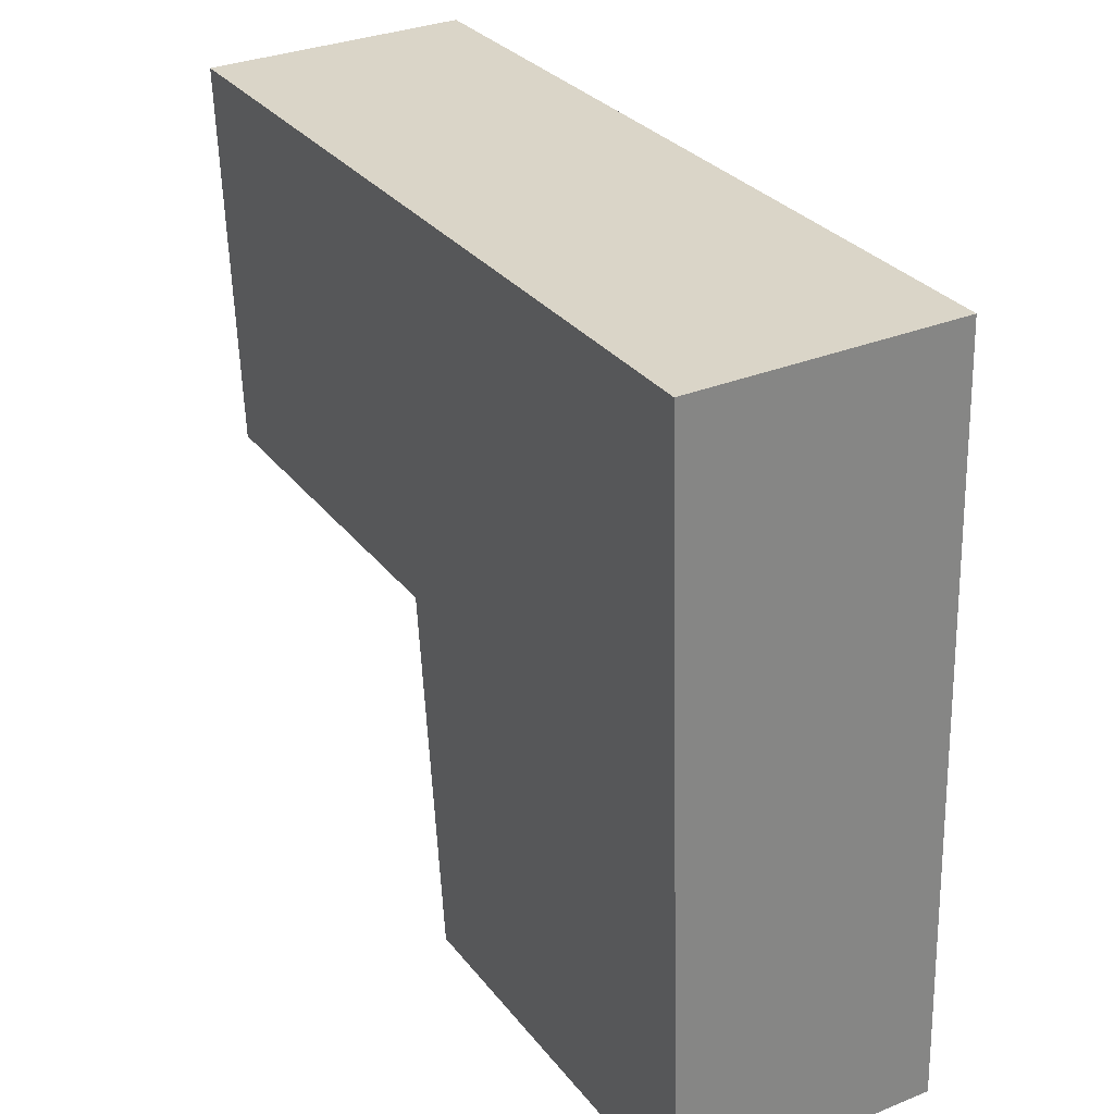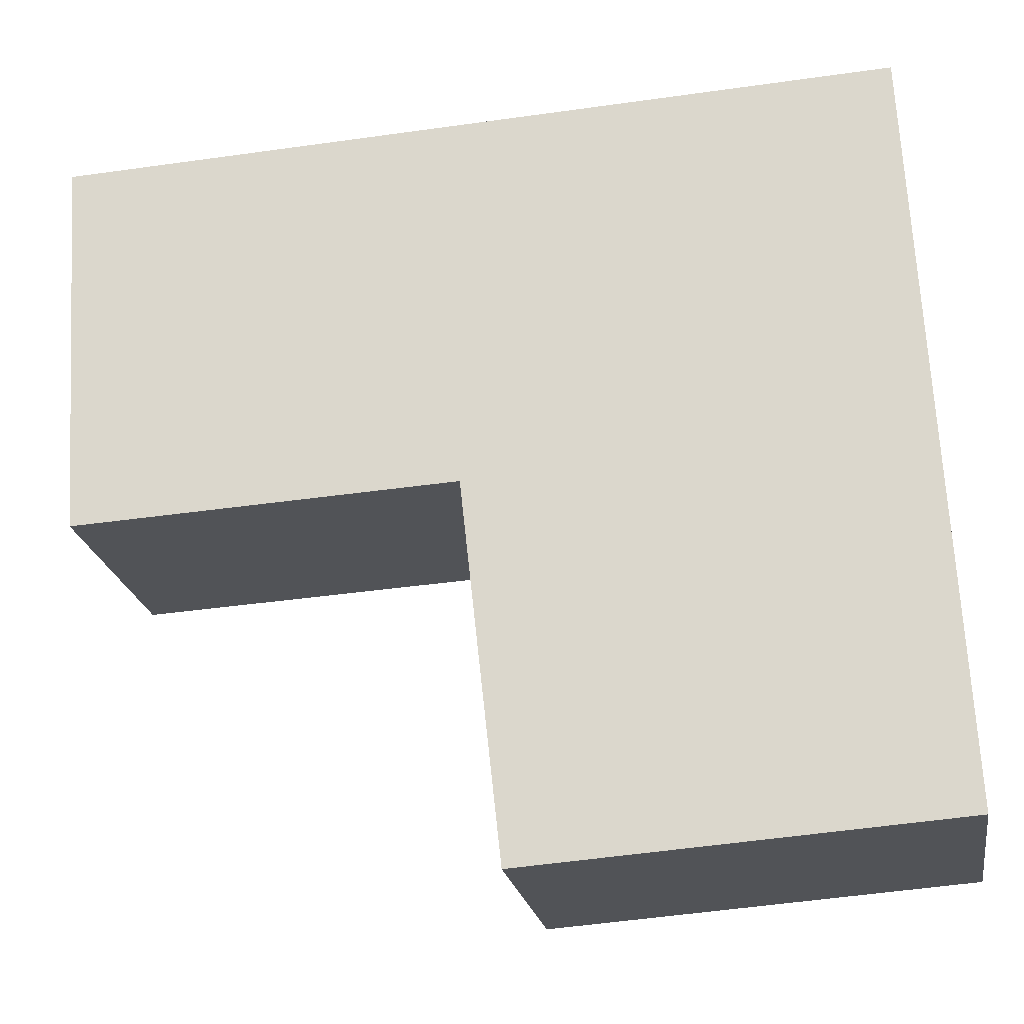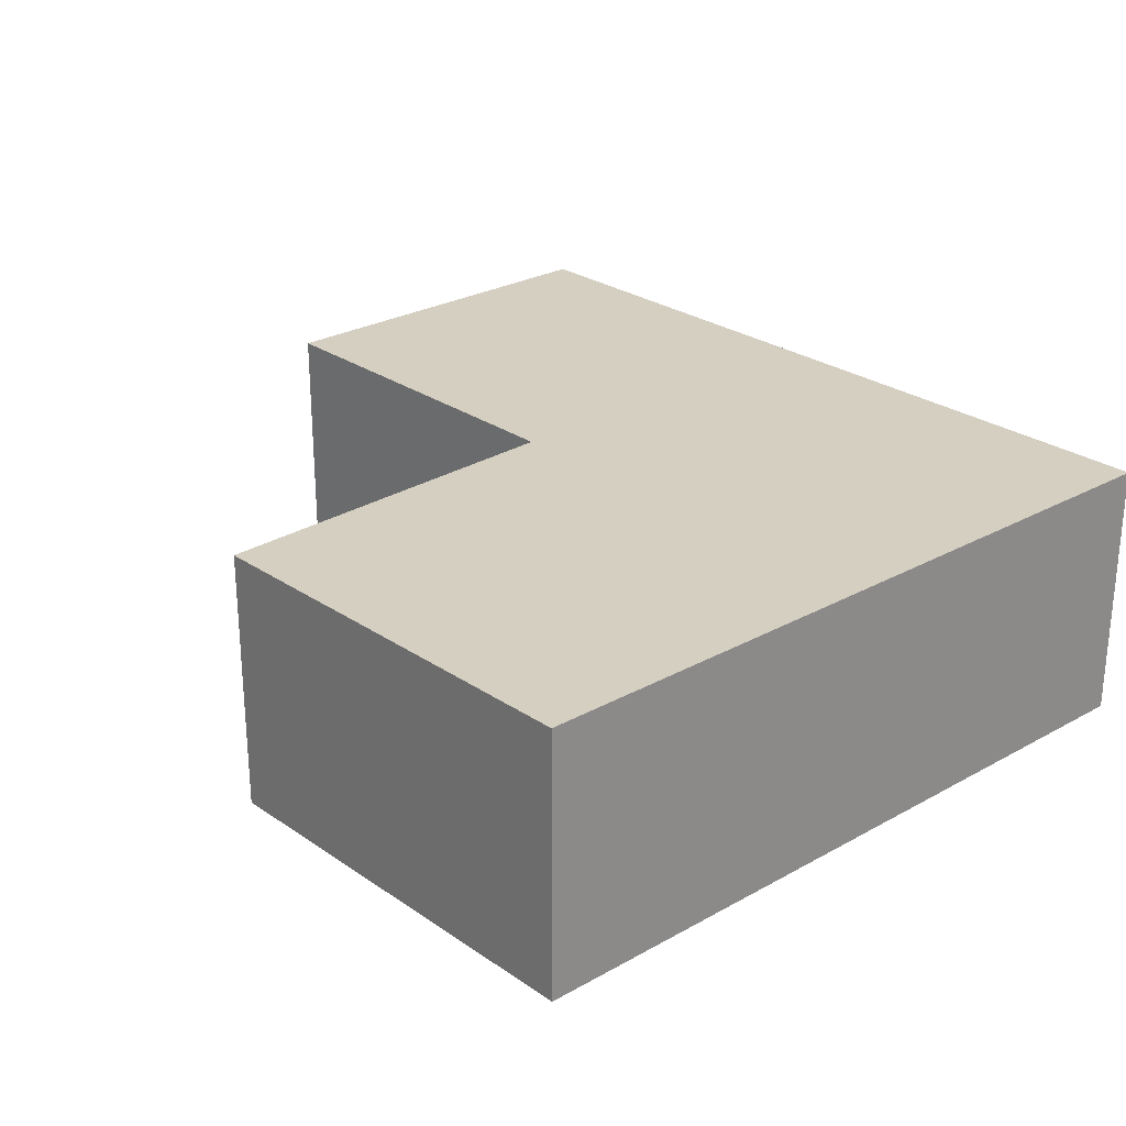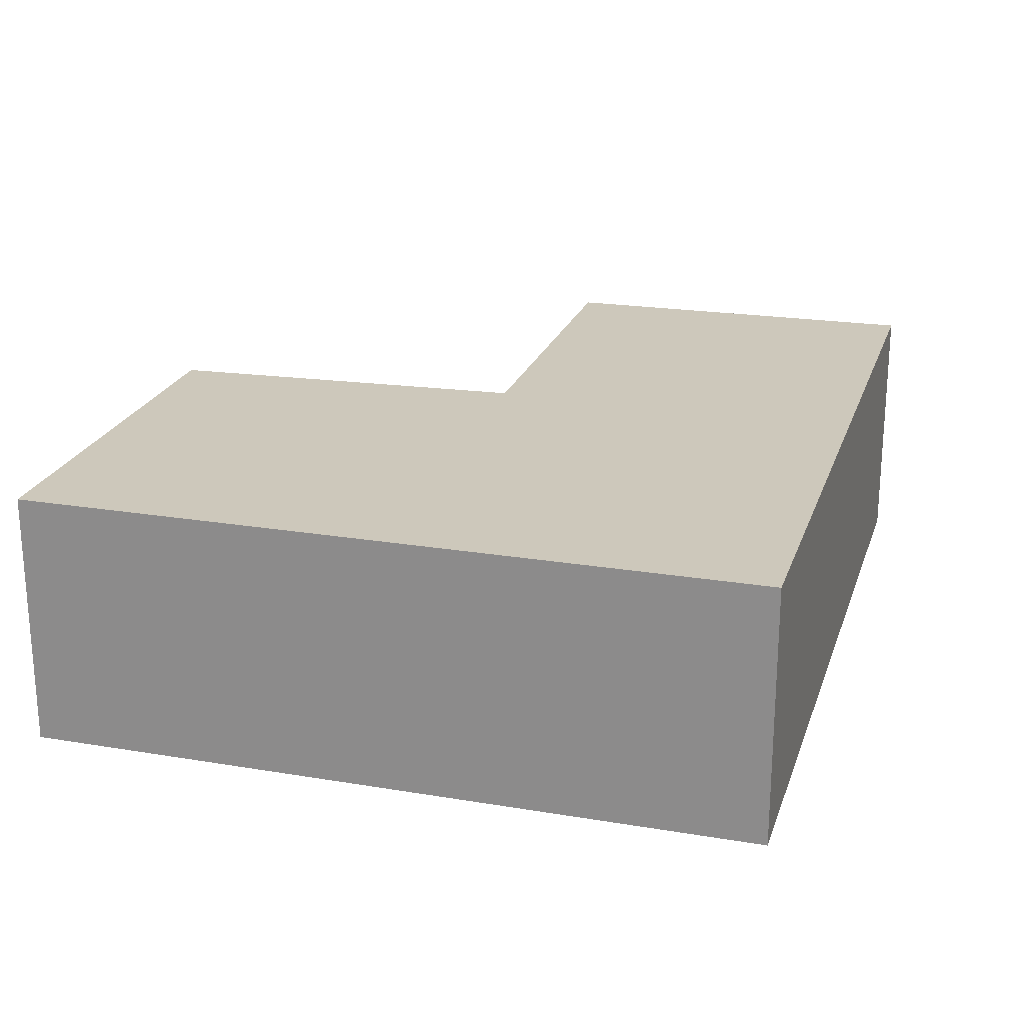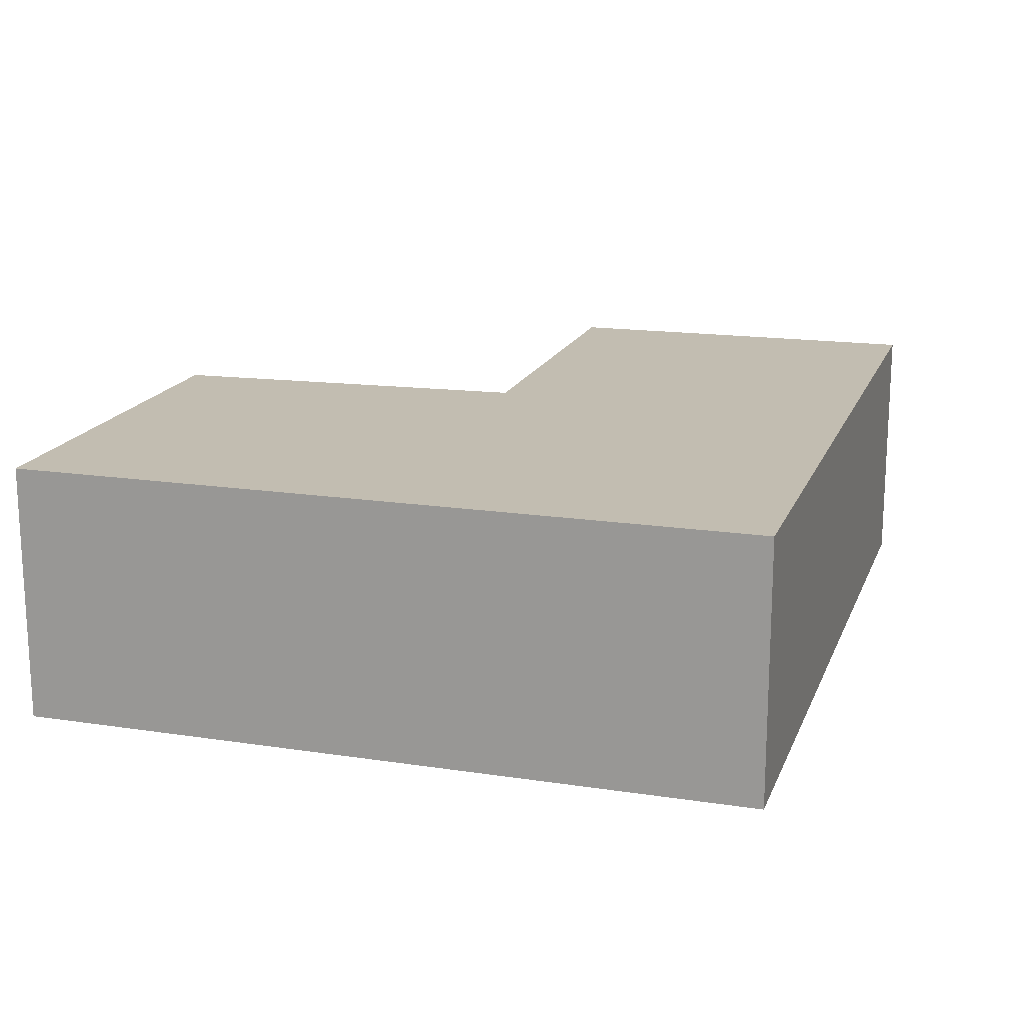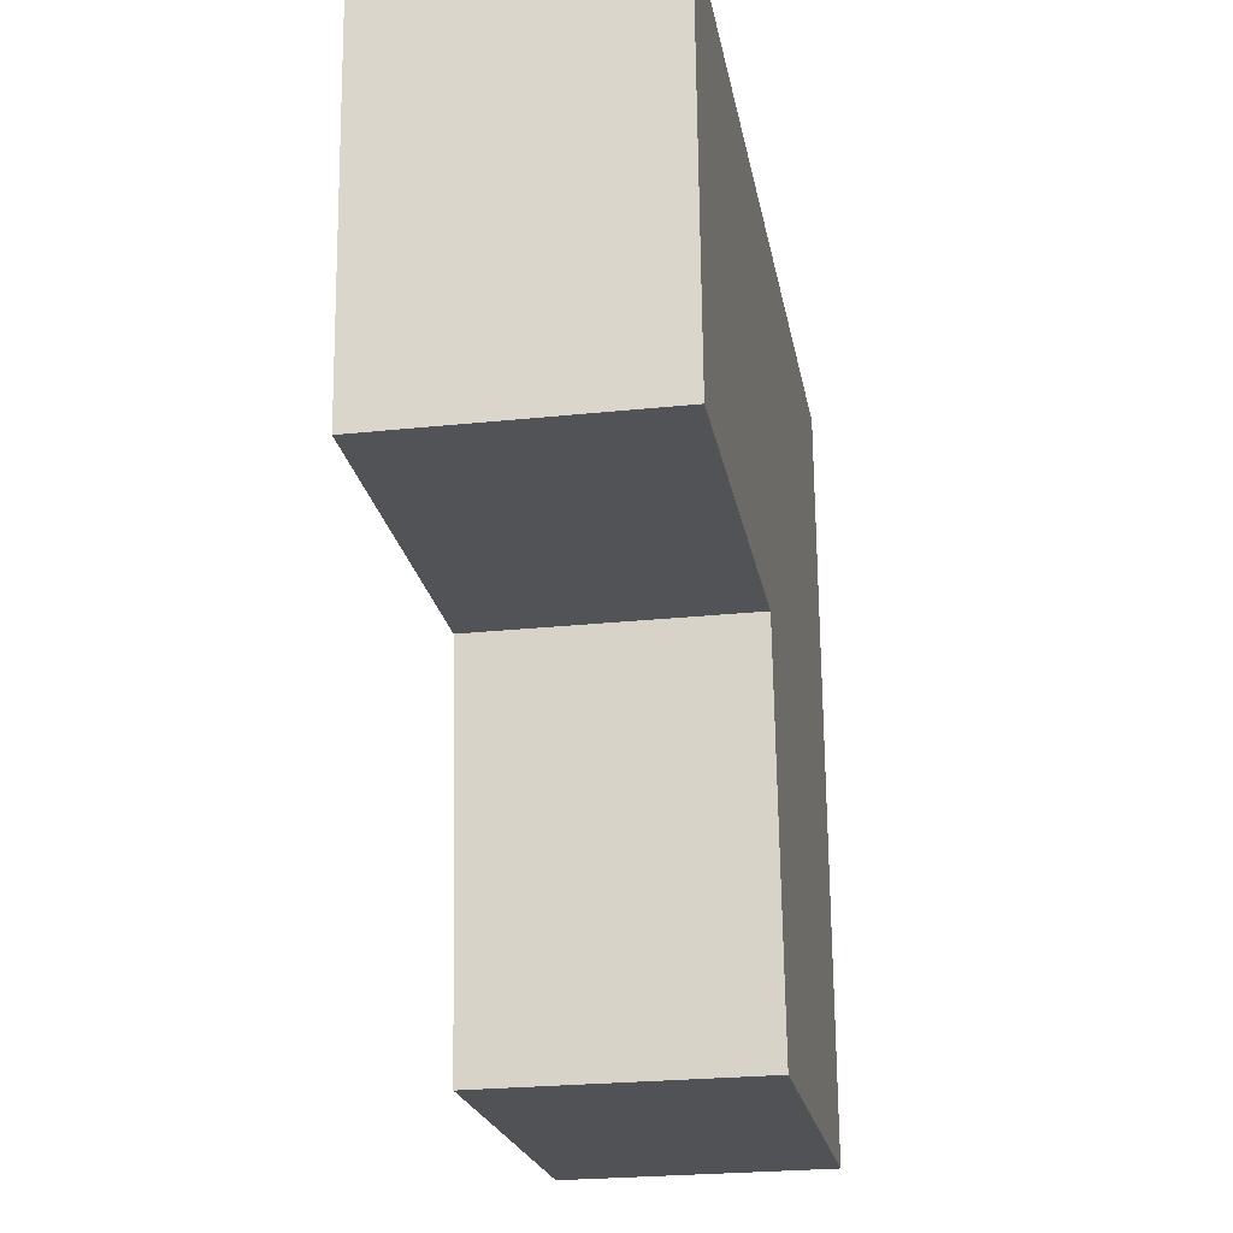
<metadata>
{"format":"obj","ext":"obj","renderer":"f3d","projection":"perspective","resolution":1024,"background":"white","views":[{"elev":32.3,"azim":-119.4,"up":"+Z"},{"elev":-21.8,"azim":-170.5,"up":"+Z"},{"elev":25.9,"azim":-128.6,"up":"+Y"},{"elev":21.9,"azim":-70.7,"up":"+Y"},{"elev":16.8,"azim":-69.9,"up":"+Y"},{"elev":-25.1,"azim":99.7,"up":"+Z"}]}
</metadata>
<code>
v  10.17 3.147 3.845
v  5.922 3.147 8.733
v  10.47 3.147 8.497
v  5.687 3.147 4.092
v  5.574 3.147 4.098
v  0.455 3.147 9.017
v  5.563 3.147 3.999
v  5.085 3.147 -0.378
v  0.216 3.147 4.277
v  0 3.147 1.927e-16
v  0 0 0
v  0.216 -2.619e-16 4.277
v  0.455 -5.521e-16 9.017
v  5.922 -5.347e-16 8.733
v  10.47 -5.203e-16 8.497
v  10.17 -2.354e-16 3.845
v  5.574 -2.509e-16 4.098
v  5.085 2.315e-17 -0.378
v  5.563 -2.449e-16 3.999
v  5.687 -2.506e-16 4.092
g defaultobject
f 1 2 3
f 2 1 4
f 2 4 5
f 2 5 6
f 6 5 7
f 6 7 8
f 6 8 9
f 9 8 10
f 11 9 10
f 9 11 12
f 9 12 6
f 6 12 13
f 13 2 6
f 2 13 14
f 2 14 3
f 3 14 15
f 15 1 3
f 1 15 16
f 17 7 5
f 7 17 8
f 8 17 18
f 18 17 19
f 16 4 1
f 4 16 20
f 4 20 5
f 5 20 17
f 18 10 8
f 10 18 11
f 14 16 15
f 16 14 13
f 16 13 20
f 20 13 17
f 17 13 12
f 17 12 19
f 19 12 18
f 18 12 11

</code>
